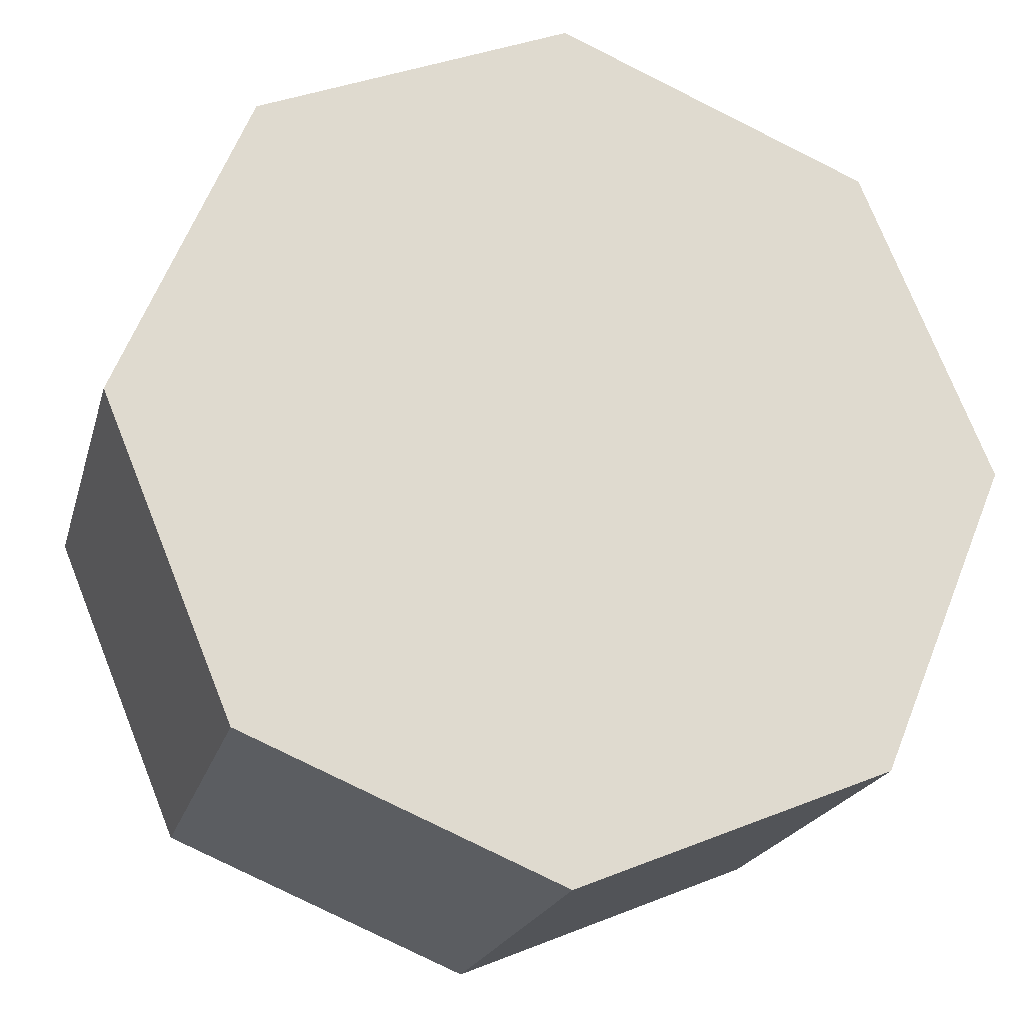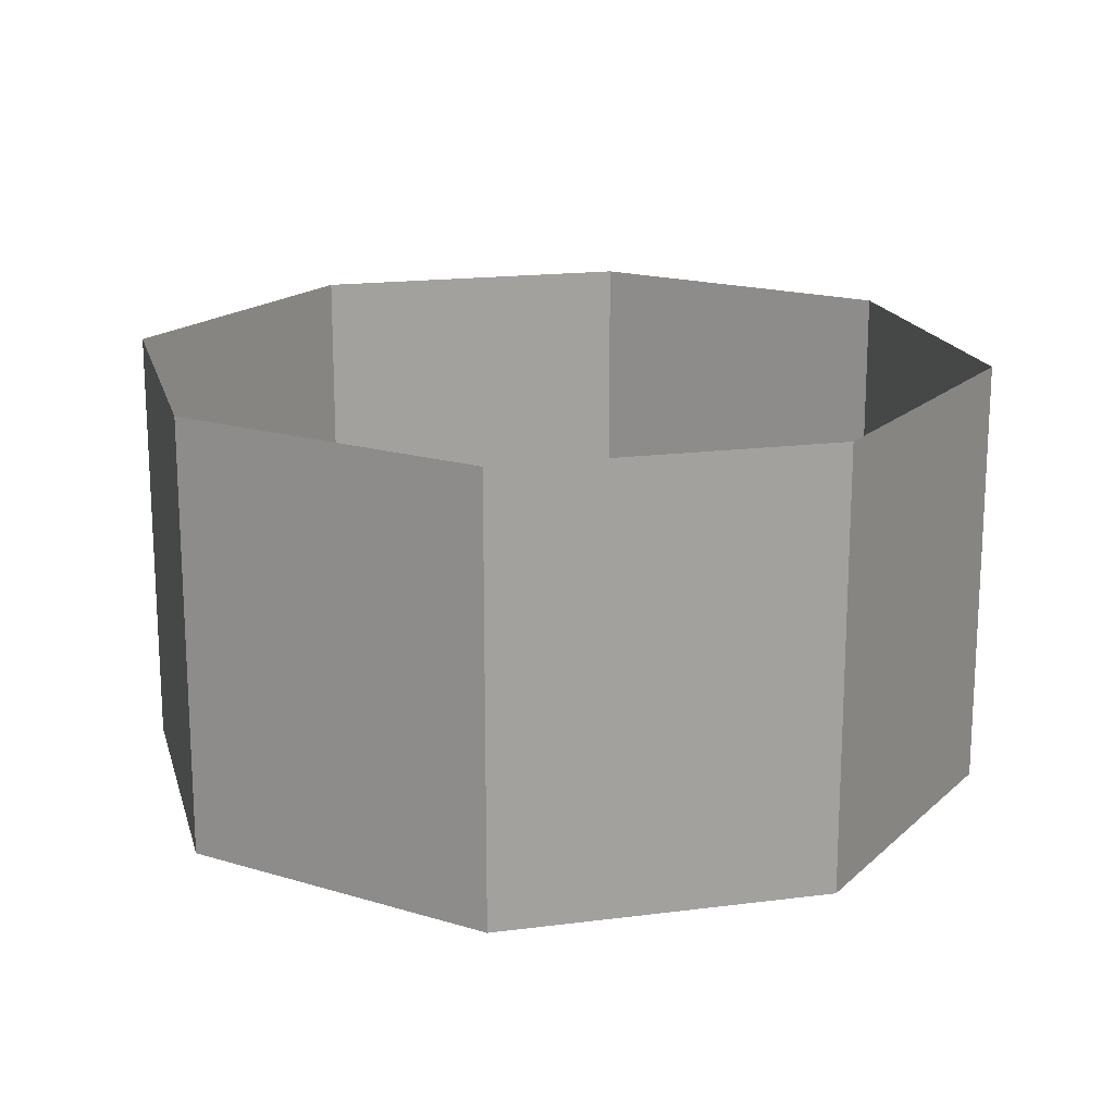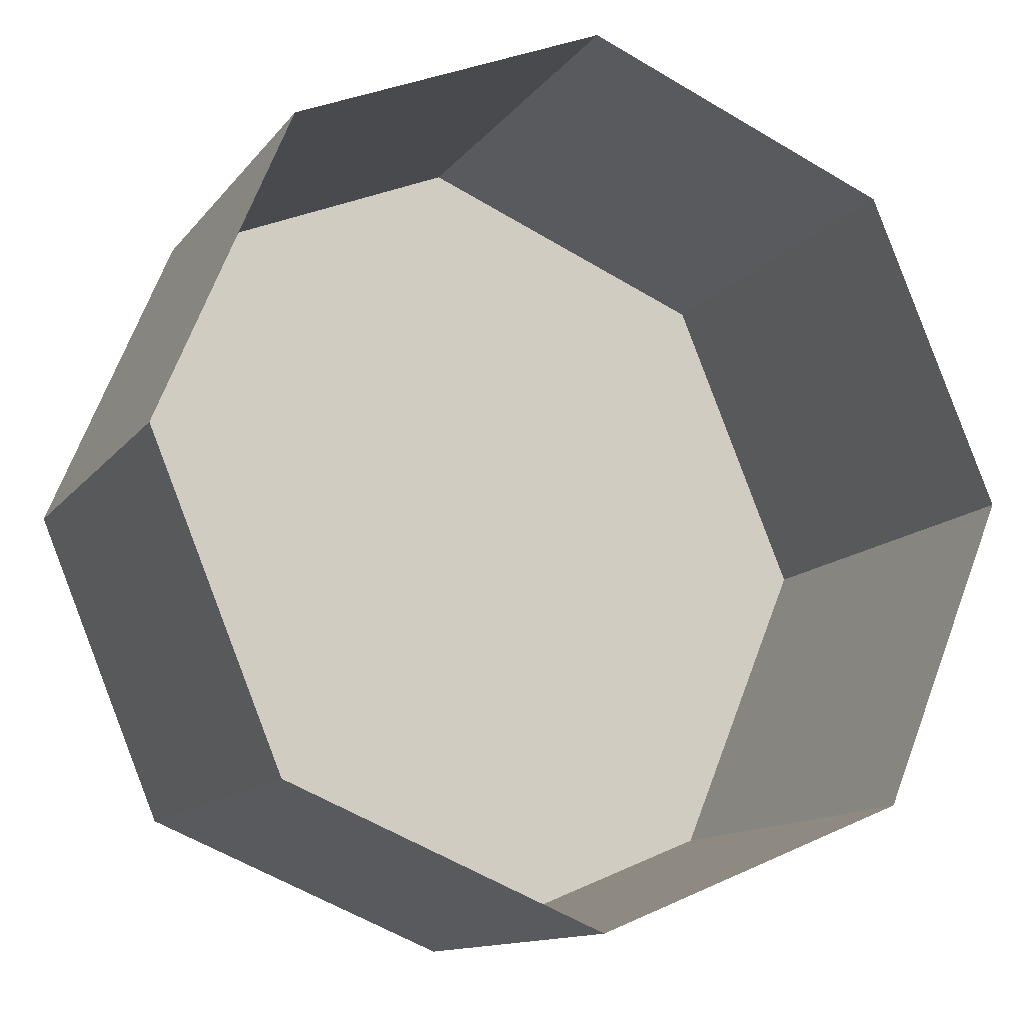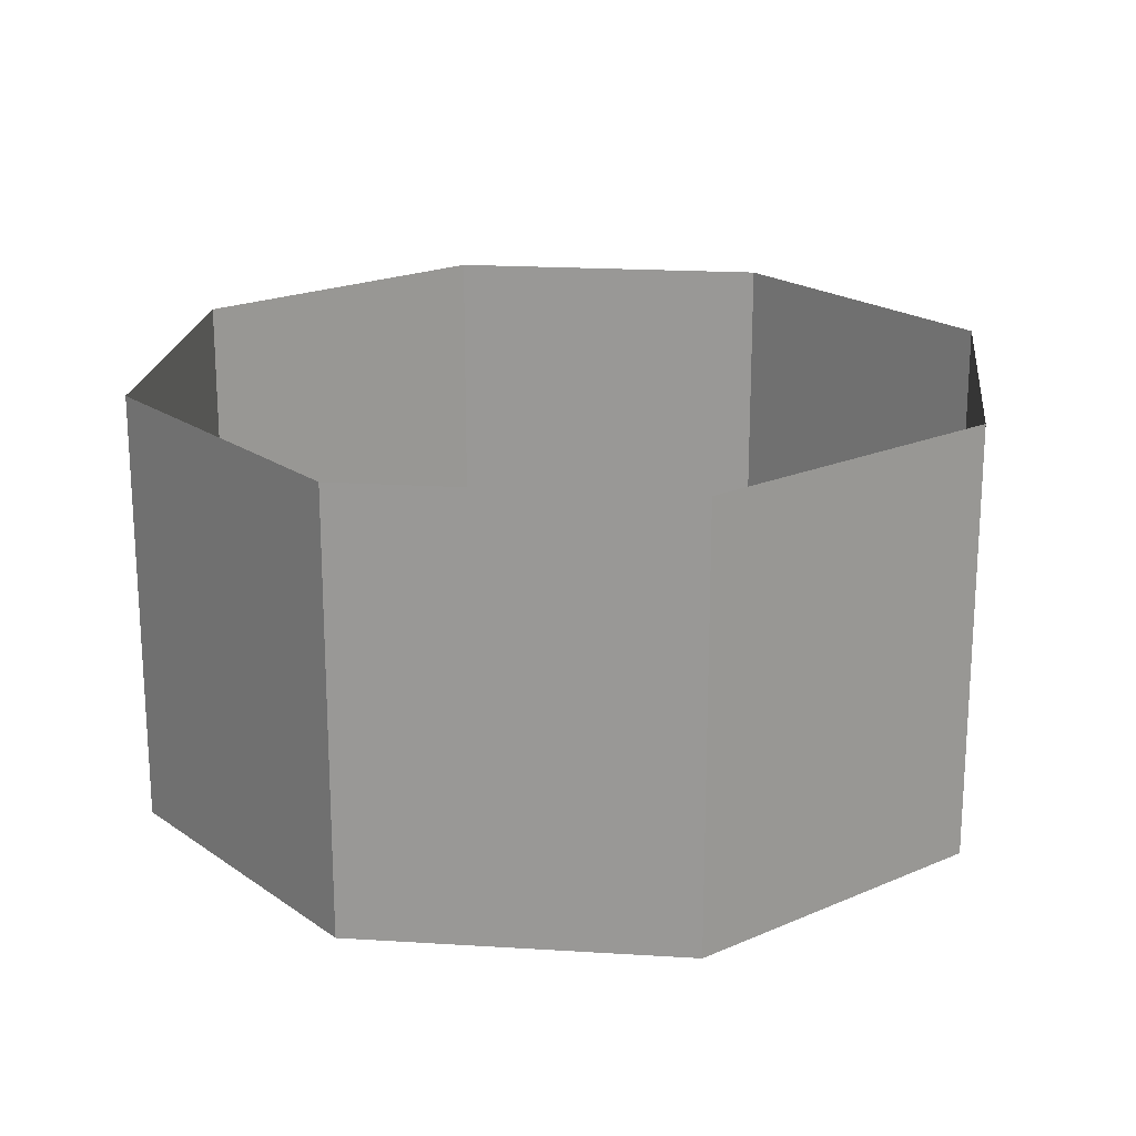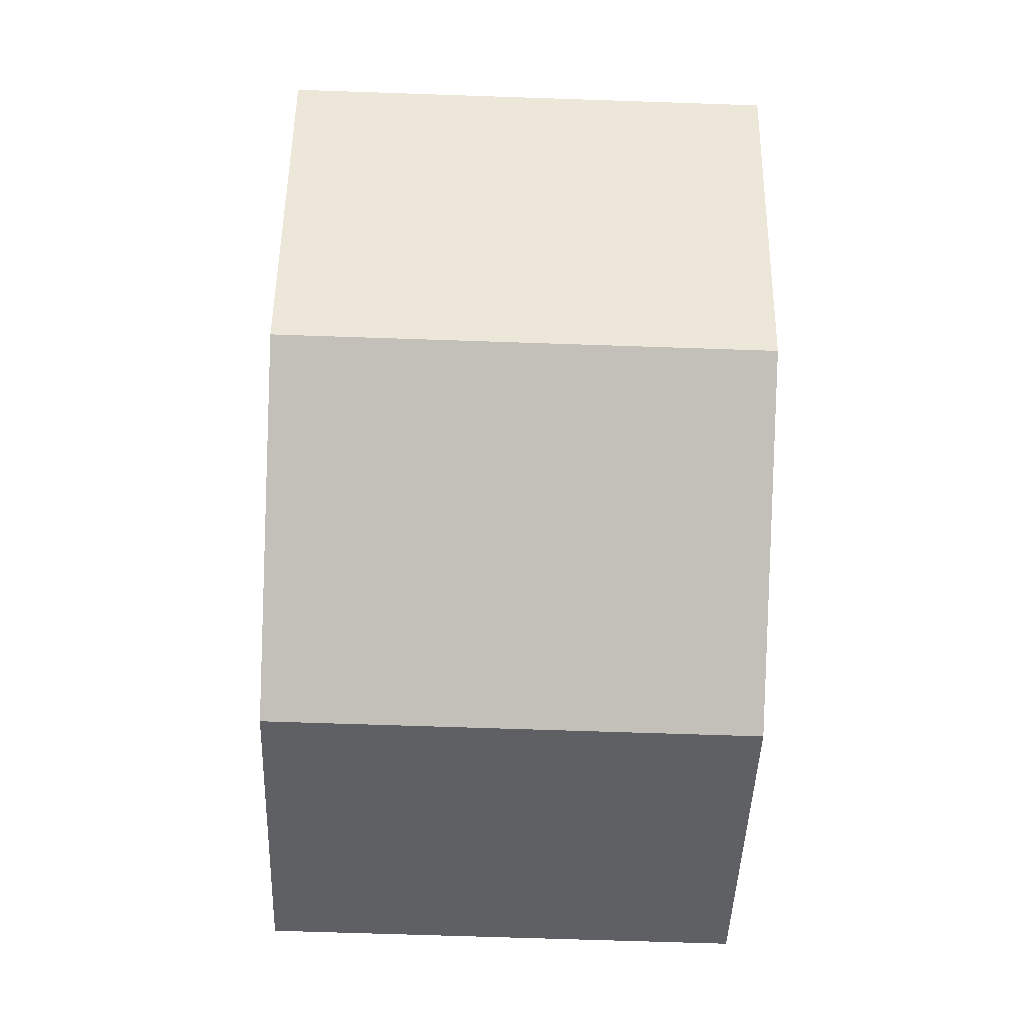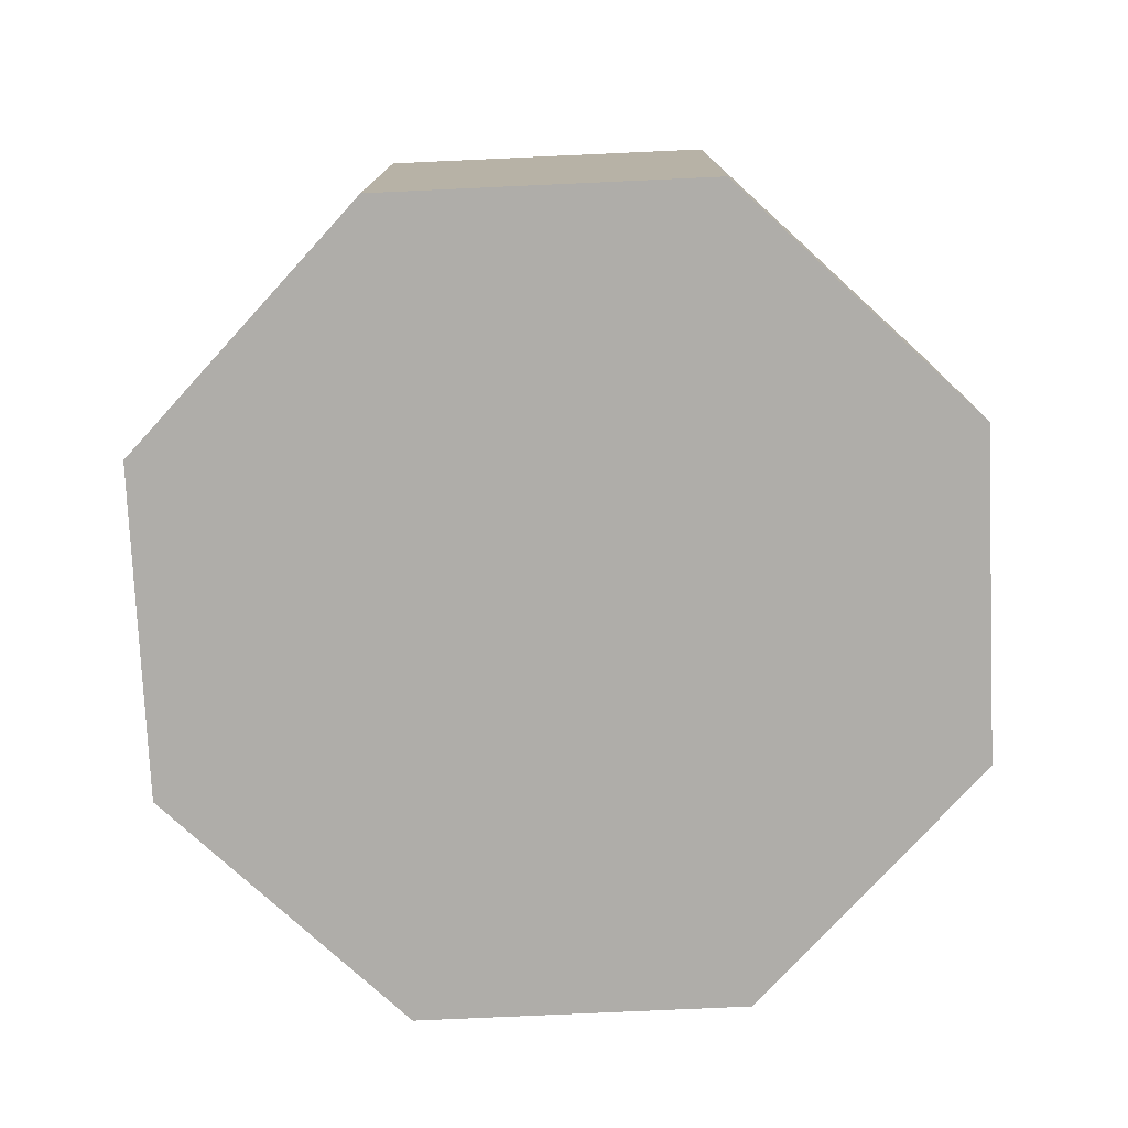
<metadata>
{"format":"obj","ext":"obj","renderer":"f3d","projection":"perspective","resolution":1024,"background":"white","views":[{"elev":-20.6,"azim":-14.2,"up":"+Z"},{"elev":17.7,"azim":-81.7,"up":"+Y"},{"elev":-12.4,"azim":157.4,"up":"+Z"},{"elev":20.2,"azim":-106.0,"up":"+Y"},{"elev":-64.5,"azim":-92.0,"up":"+Z"},{"elev":-77.2,"azim":-109.9,"up":"+Y"}]}
</metadata>
<code>
v 0 0 0
v 0.05 0 0
v 0.03535 0 0.03535
v 0 0 0
v 0.03535 0 0.03535
v 0 0 0.05
v 0 0 0
v 0 0 0.05
v -0.03535 0 0.03535
v 0 0 0
v -0.03535 0 0.03535
v -0.05 0 0
v 0 0 0
v -0.05 0 0
v -0.03535 0 -0.03535
v 0 0 0
v -0.03535 0 -0.03535
v 0 0 -0.05
v 0 0 0
v 0 0 -0.05
v 0.03535 0 -0.03535
v 0 0 0
v 0.03535 0 -0.03535
v 0.05 0 0
v 0.03535 0 0.03535
v 0.05 0 0
v 0.05 0.05 0
v 0.03535 0.05 0.03535
v 0 0 0.05
v 0.03535 0 0.03535
v 0.03535 0.05 0.03535
v 0 0.05 0.05
v -0.03535 0 0.03535
v 0 0 0.05
v 0 0.05 0.05
v -0.03535 0.05 0.03535
v -0.05 0 0
v -0.03535 0 0.03535
v -0.03535 0.05 0.03535
v -0.05 0.05 0
v -0.03535 0 -0.03535
v -0.05 0 0
v -0.05 0.05 0
v -0.03535 0.05 -0.03535
v 0 0 -0.05
v -0.03535 0 -0.03535
v -0.03535 0.05 -0.03535
v 0 0.05 -0.05
v 0.03535 0 -0.03535
v 0 0 -0.05
v 0 0.05 -0.05
v 0.03535 0.05 -0.03535
v 0.05 0 0
v 0.03535 0 -0.03535
v 0.03535 0.05 -0.03535
v 0.05 0.05 0
g mesh2874
f 1 2 3
f 4 5 6
f 7 8 9
f 10 11 12
f 13 14 15
f 16 17 18
f 19 20 21
f 22 23 24
g mesh2876
f 25 26 27
f 27 28 25
f 29 30 31
f 31 32 29
f 33 34 35
f 35 36 33
f 37 38 39
f 39 40 37
f 41 42 43
f 43 44 41
f 45 46 47
f 47 48 45
f 49 50 51
f 51 52 49
f 53 54 55
f 55 56 53

</code>
